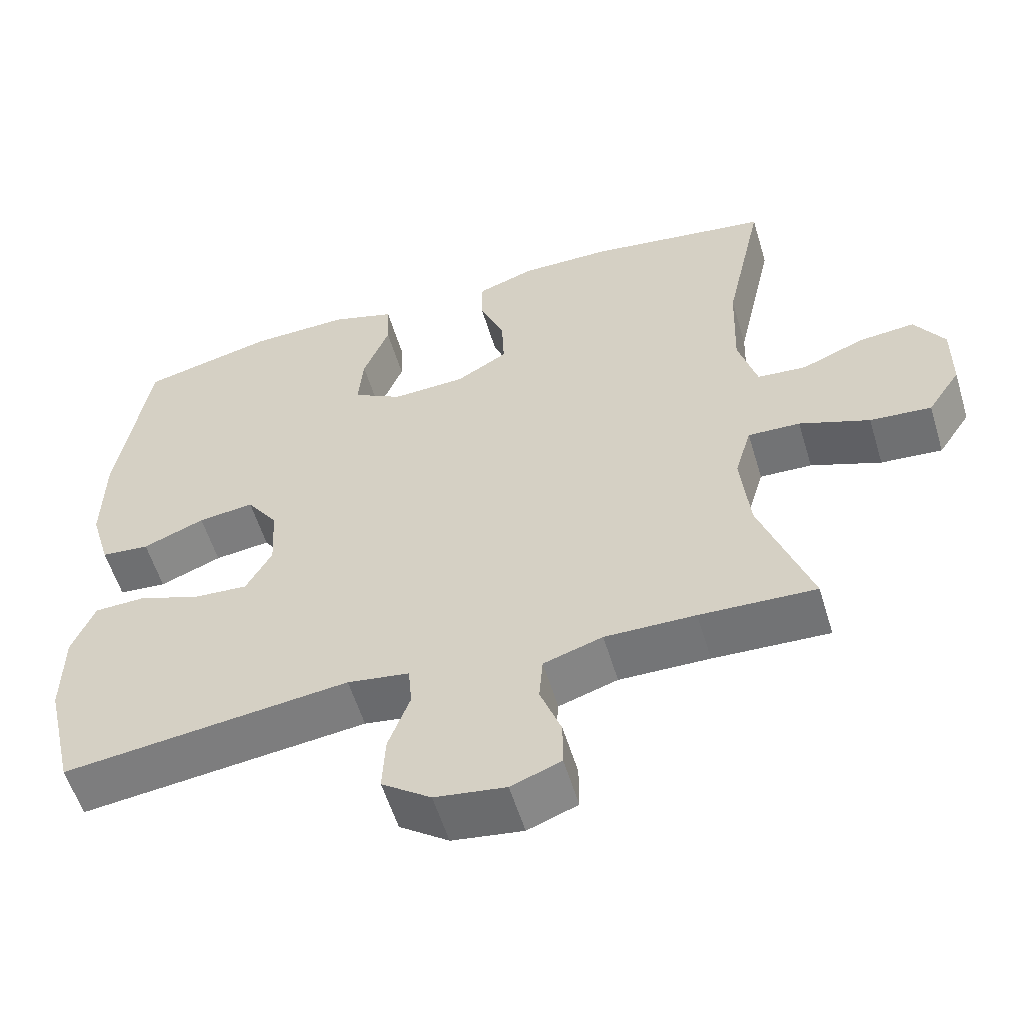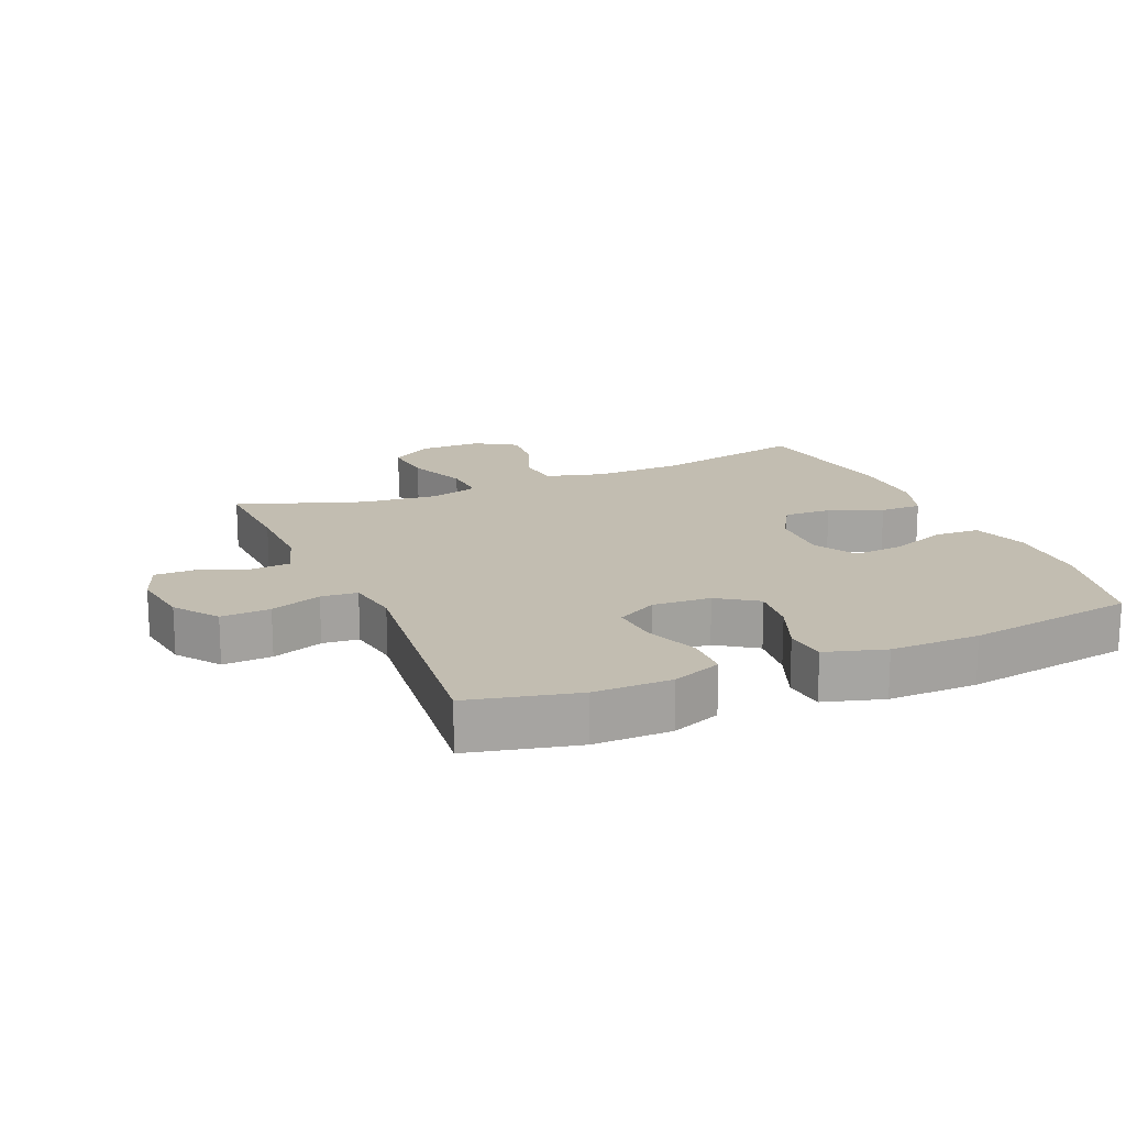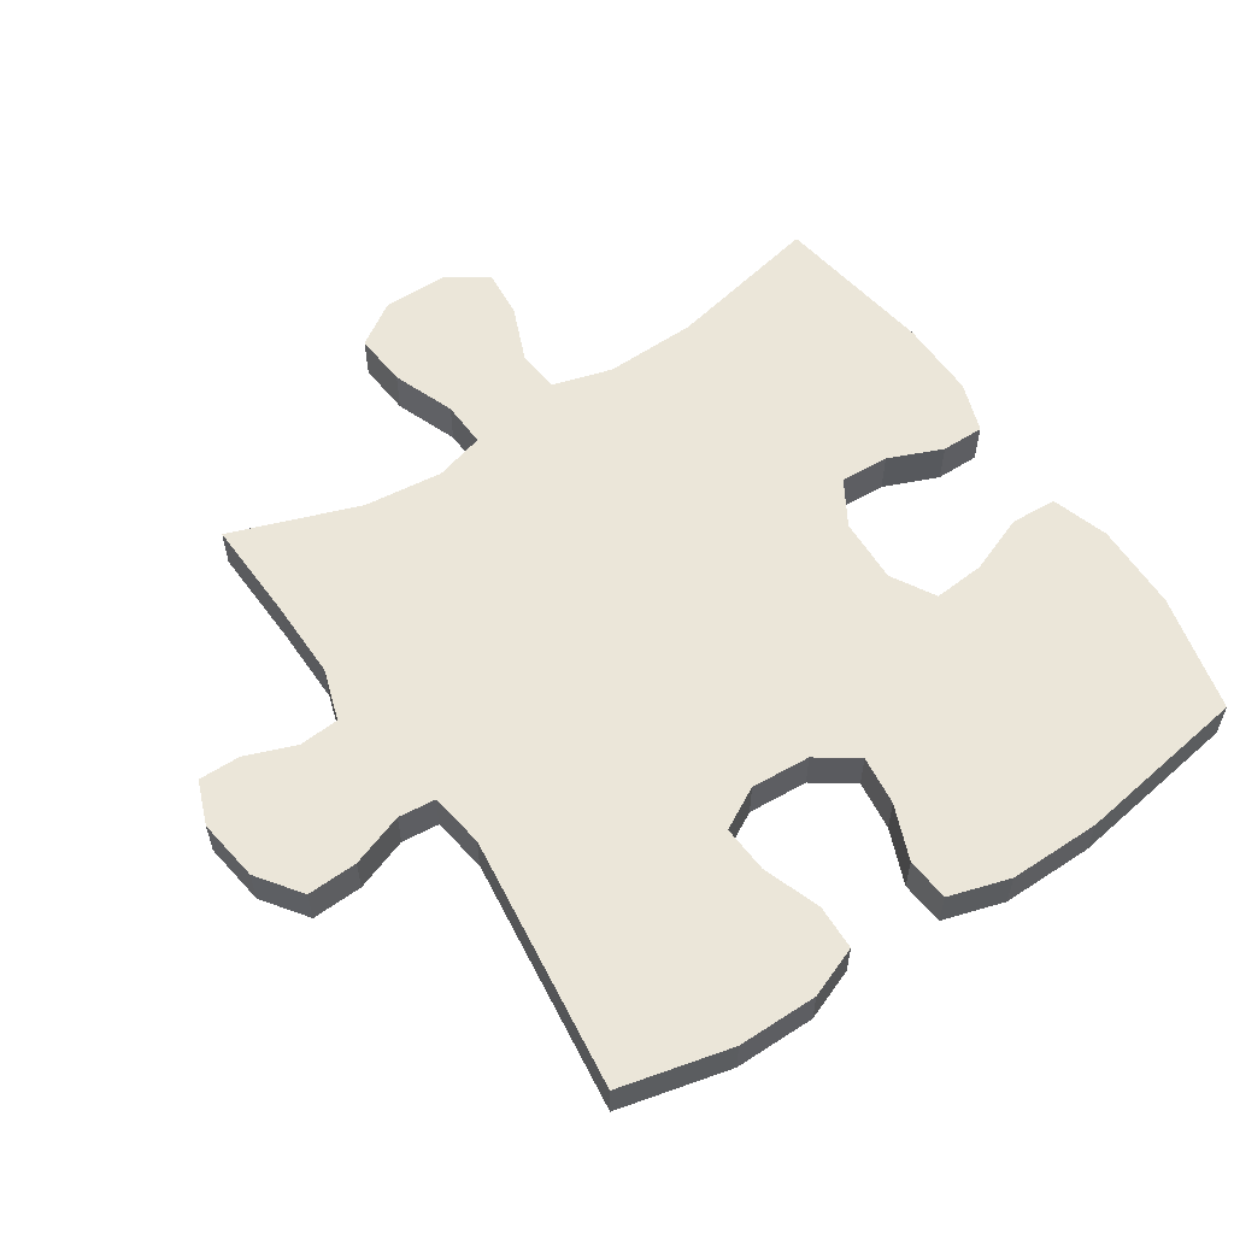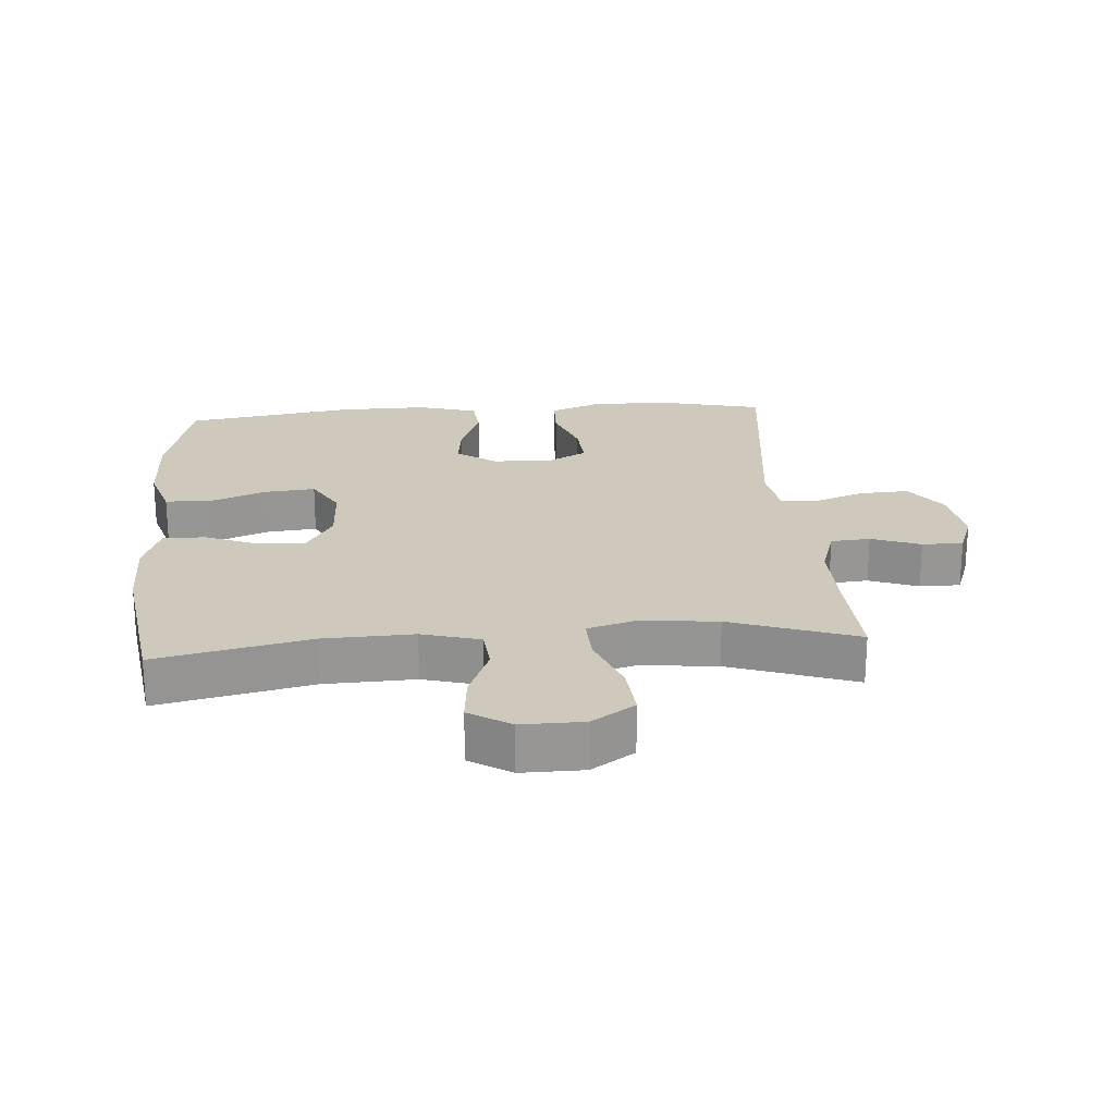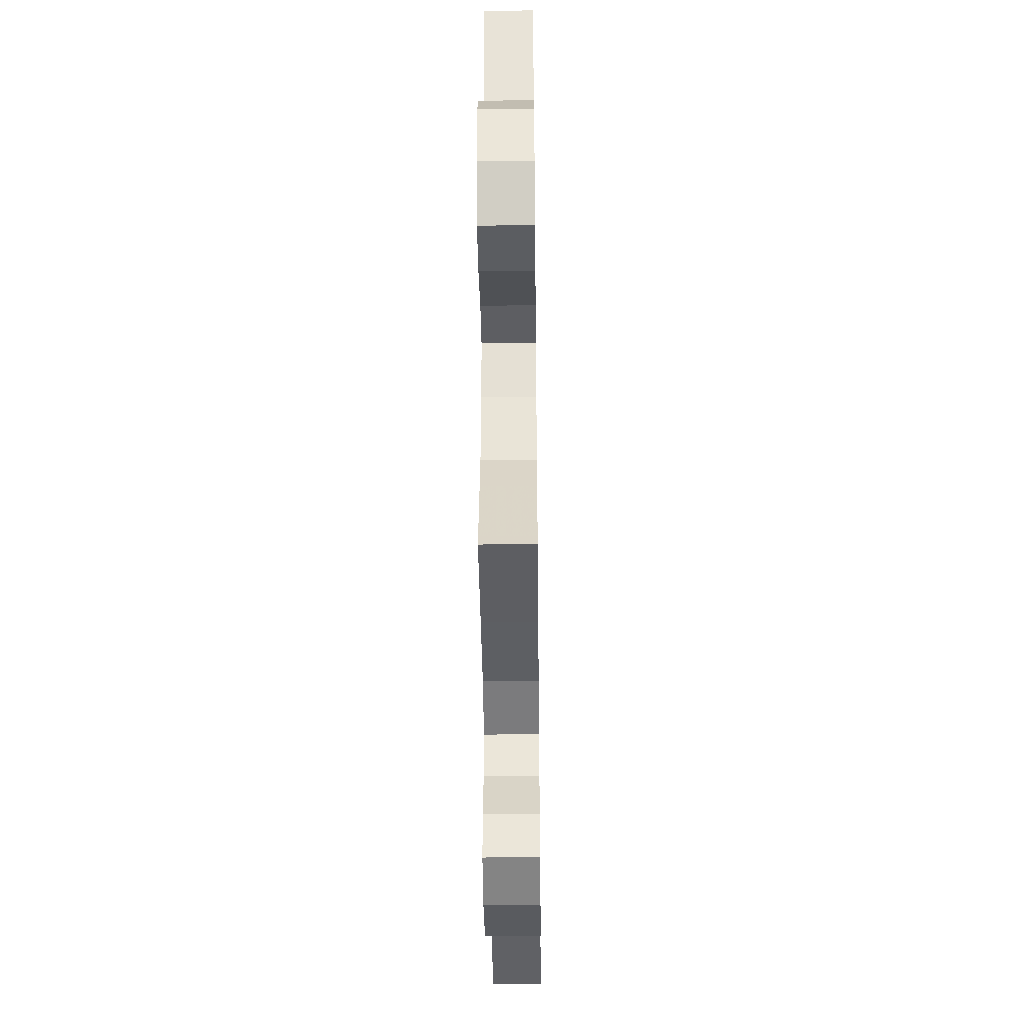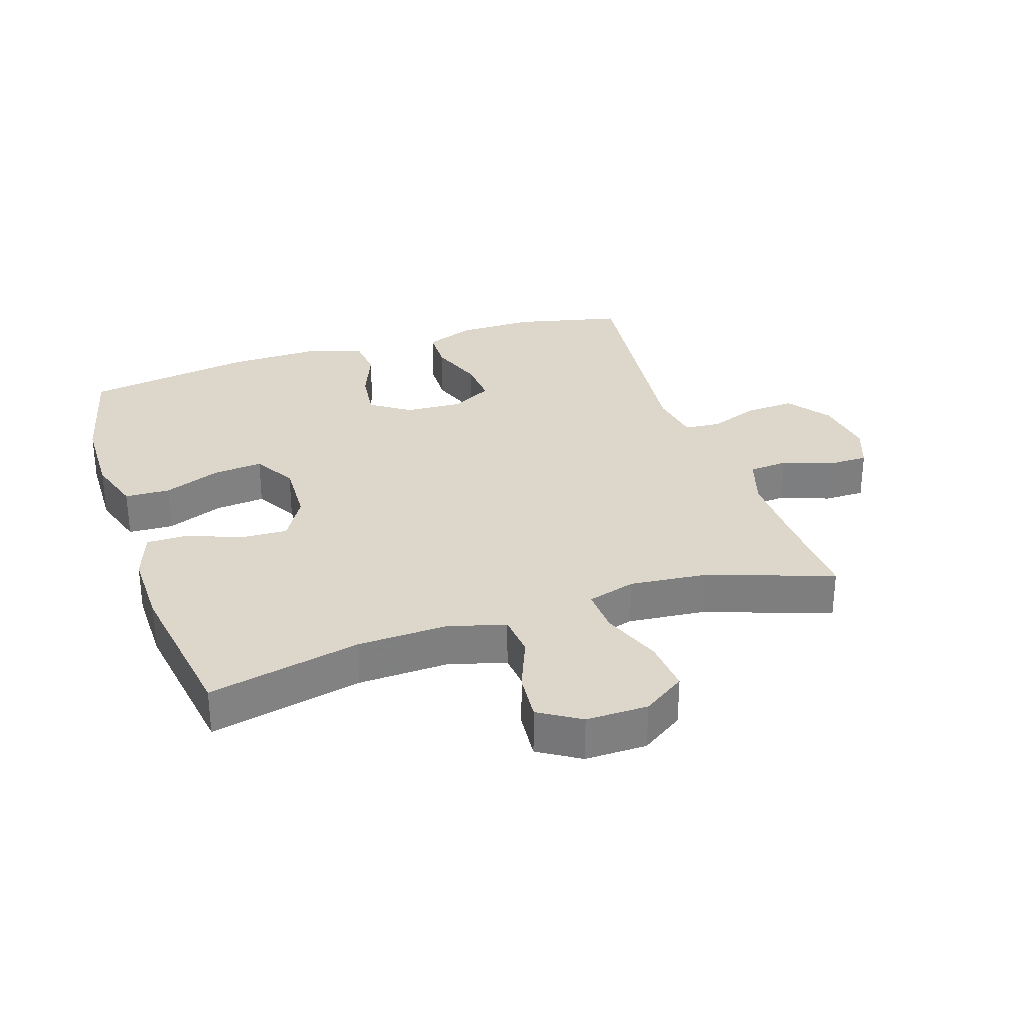
<metadata>
{"format":"obj","ext":"obj","renderer":"f3d","projection":"perspective","resolution":1024,"background":"white","views":[{"elev":-56.8,"azim":16.8,"up":"+Z"},{"elev":16.8,"azim":-113.2,"up":"+Y"},{"elev":57.3,"azim":-123.4,"up":"+Y"},{"elev":22.5,"azim":85.7,"up":"+Y"},{"elev":-41.0,"azim":90.7,"up":"+Z"},{"elev":30.5,"azim":71.6,"up":"+Y"}]}
</metadata>
<code>
v -0.5 0.07 -0.5
v -0.539 0.07 -0.333
v -0.538 0.07 -0.213
v -0.508 0.07 -0.137
v -0.44 0.07 -0.135
v -0.354 0.07 -0.166
v -0.282 0.07 -0.171
v -0.247 0.07 -0.108
v -0.252 0.07 -0.018
v -0.294 0.07 0.043
v -0.369 0.07 0.034
v -0.452 0.07 0.001
v -0.517 0.07 0.007
v -0.544 0.07 0.099
v -0.542 0.07 0.237
v -0.5 0.07 0.5
v -0.321 0.07 0.543
v -0.189 0.07 0.546
v -0.103 0.07 0.519
v -0.1 0.07 0.449
v -0.135 0.07 0.36
v -0.142 0.07 0.283
v -0.076 0.07 0.245
v 0.023 0.07 0.249
v 0.092 0.07 0.29
v 0.089 0.07 0.364
v 0.056 0.07 0.446
v 0.056 0.07 0.511
v 0.133 0.07 0.538
v 0.254 0.07 0.537
v 0.5 0.07 0.5
v 0.448 0.07 0.263
v 0.443 0.07 0.124
v 0.468 0.07 0.034
v 0.534 0.07 0.028
v 0.618 0.07 0.062
v 0.693 0.07 0.069
v 0.733 0.07 0.005
v 0.732 0.07 -0.091
v 0.688 0.07 -0.157
v 0.606 0.07 -0.15
v 0.512 0.07 -0.114
v 0.442 0.07 -0.111
v 0.42 0.07 -0.186
v 0.432 0.07 -0.305
v 0.5 0.07 -0.5
v 0.345 0.07 -0.493
v 0.224 0.07 -0.491
v 0.145 0.07 -0.516
v 0.14 0.07 -0.577
v 0.168 0.07 -0.653
v 0.168 0.07 -0.716
v 0.101 0.07 -0.741
v 0.006 0.07 -0.727
v -0.06 0.07 -0.679
v -0.056 0.07 -0.603
v -0.027 0.07 -0.524
v -0.032 0.07 -0.468
v -0.115 0.07 -0.455
v -0.5 0 -0.5
v -0.539 0 -0.333
v -0.538 0 -0.213
v -0.508 0 -0.137
v -0.44 0 -0.135
v -0.354 0 -0.166
v -0.282 0 -0.171
v -0.247 0 -0.108
v -0.252 0 -0.018
v -0.294 0 0.043
v -0.369 0 0.034
v -0.452 0 0.001
v -0.517 0 0.007
v -0.544 0 0.099
v -0.542 0 0.237
v -0.5 0 0.5
v -0.321 0 0.543
v -0.189 0 0.546
v -0.103 0 0.519
v -0.1 0 0.449
v -0.135 0 0.36
v -0.142 0 0.283
v -0.076 0 0.245
v 0.023 0 0.249
v 0.092 0 0.29
v 0.089 0 0.364
v 0.056 0 0.446
v 0.056 0 0.511
v 0.133 0 0.538
v 0.254 0 0.537
v 0.5 0 0.5
v 0.448 0 0.263
v 0.443 0 0.124
v 0.468 0 0.034
v 0.534 0 0.028
v 0.618 0 0.062
v 0.693 0 0.069
v 0.733 0 0.005
v 0.732 0 -0.091
v 0.688 0 -0.157
v 0.606 0 -0.15
v 0.512 0 -0.114
v 0.442 0 -0.111
v 0.42 0 -0.186
v 0.432 0 -0.305
v 0.5 0 -0.5
v 0.345 0 -0.493
v 0.224 0 -0.491
v 0.145 0 -0.516
v 0.14 0 -0.577
v 0.168 0 -0.653
v 0.168 0 -0.716
v 0.101 0 -0.741
v 0.006 0 -0.727
v -0.06 0 -0.679
v -0.056 0 -0.603
v -0.027 0 -0.524
v -0.032 0 -0.468
v -0.115 0 -0.455
f 55 56 57
f 54 55 57
f 53 54 57
f 52 53 57
f 51 52 57
f 50 51 57
f 49 50 57 58
f 48 49 58
f 47 48 58 59
f 45 46 47 59
f 40 41 42
f 39 40 42
f 38 39 42
f 37 38 42
f 36 37 42
f 35 36 42
f 34 35 42 43
f 33 34 43 44
f 30 31 32
f 29 30 32
f 28 29 32
f 27 28 32
f 26 27 32
f 32 33 44
f 26 32 44
f 25 26 44
f 19 20 21
f 18 19 21
f 17 18 21
f 16 17 21
f 15 16 21
f 14 15 21
f 13 14 21
f 12 13 21
f 11 12 21
f 10 11 21 22
f 9 10 22 23
f 4 5 6
f 3 4 6
f 2 3 6
f 1 2 6
f 59 1 6
f 59 6 7
f 59 7 8
f 45 59 8
f 44 45 8
f 25 44 8
f 24 25 8
f 8 9 23 24
f 116 115 114
f 116 114 113
f 116 113 112
f 116 112 111
f 116 111 110
f 116 110 109
f 117 116 109 108
f 117 108 107
f 118 117 107 106
f 118 106 105 104
f 101 100 99
f 101 99 98
f 101 98 97
f 101 97 96
f 101 96 95
f 101 95 94
f 102 101 94 93
f 103 102 93 92
f 91 90 89
f 91 89 88
f 91 88 87
f 91 87 86
f 91 86 85
f 103 92 91
f 103 91 85
f 103 85 84
f 80 79 78
f 80 78 77
f 80 77 76
f 80 76 75
f 80 75 74
f 80 74 73
f 80 73 72
f 80 72 71
f 80 71 70
f 81 80 70 69
f 82 81 69 68
f 65 64 63
f 65 63 62
f 65 62 61
f 65 61 60
f 65 60 118
f 66 65 118
f 67 66 118
f 67 118 104
f 67 104 103
f 67 103 84
f 67 84 83
f 83 82 68 67
f 1 60 61 2
f 2 61 62 3
f 3 62 63 4
f 4 63 64 5
f 5 64 65 6
f 6 65 66 7
f 7 66 67 8
f 8 67 68 9
f 9 68 69 10
f 10 69 70 11
f 11 70 71 12
f 12 71 72 13
f 13 72 73 14
f 14 73 74 15
f 15 74 75 16
f 16 75 76 17
f 17 76 77 18
f 18 77 78 19
f 19 78 79 20
f 20 79 80 21
f 21 80 81 22
f 22 81 82 23
f 23 82 83 24
f 24 83 84 25
f 25 84 85 26
f 26 85 86 27
f 27 86 87 28
f 28 87 88 29
f 29 88 89 30
f 30 89 90 31
f 31 90 91 32
f 32 91 92 33
f 33 92 93 34
f 34 93 94 35
f 35 94 95 36
f 36 95 96 37
f 37 96 97 38
f 38 97 98 39
f 39 98 99 40
f 40 99 100 41
f 41 100 101 42
f 42 101 102 43
f 43 102 103 44
f 44 103 104 45
f 45 104 105 46
f 46 105 106 47
f 47 106 107 48
f 48 107 108 49
f 49 108 109 50
f 50 109 110 51
f 51 110 111 52
f 52 111 112 53
f 53 112 113 54
f 54 113 114 55
f 55 114 115 56
f 56 115 116 57
f 57 116 117 58
f 58 117 118 59
f 59 118 60 1

</code>
